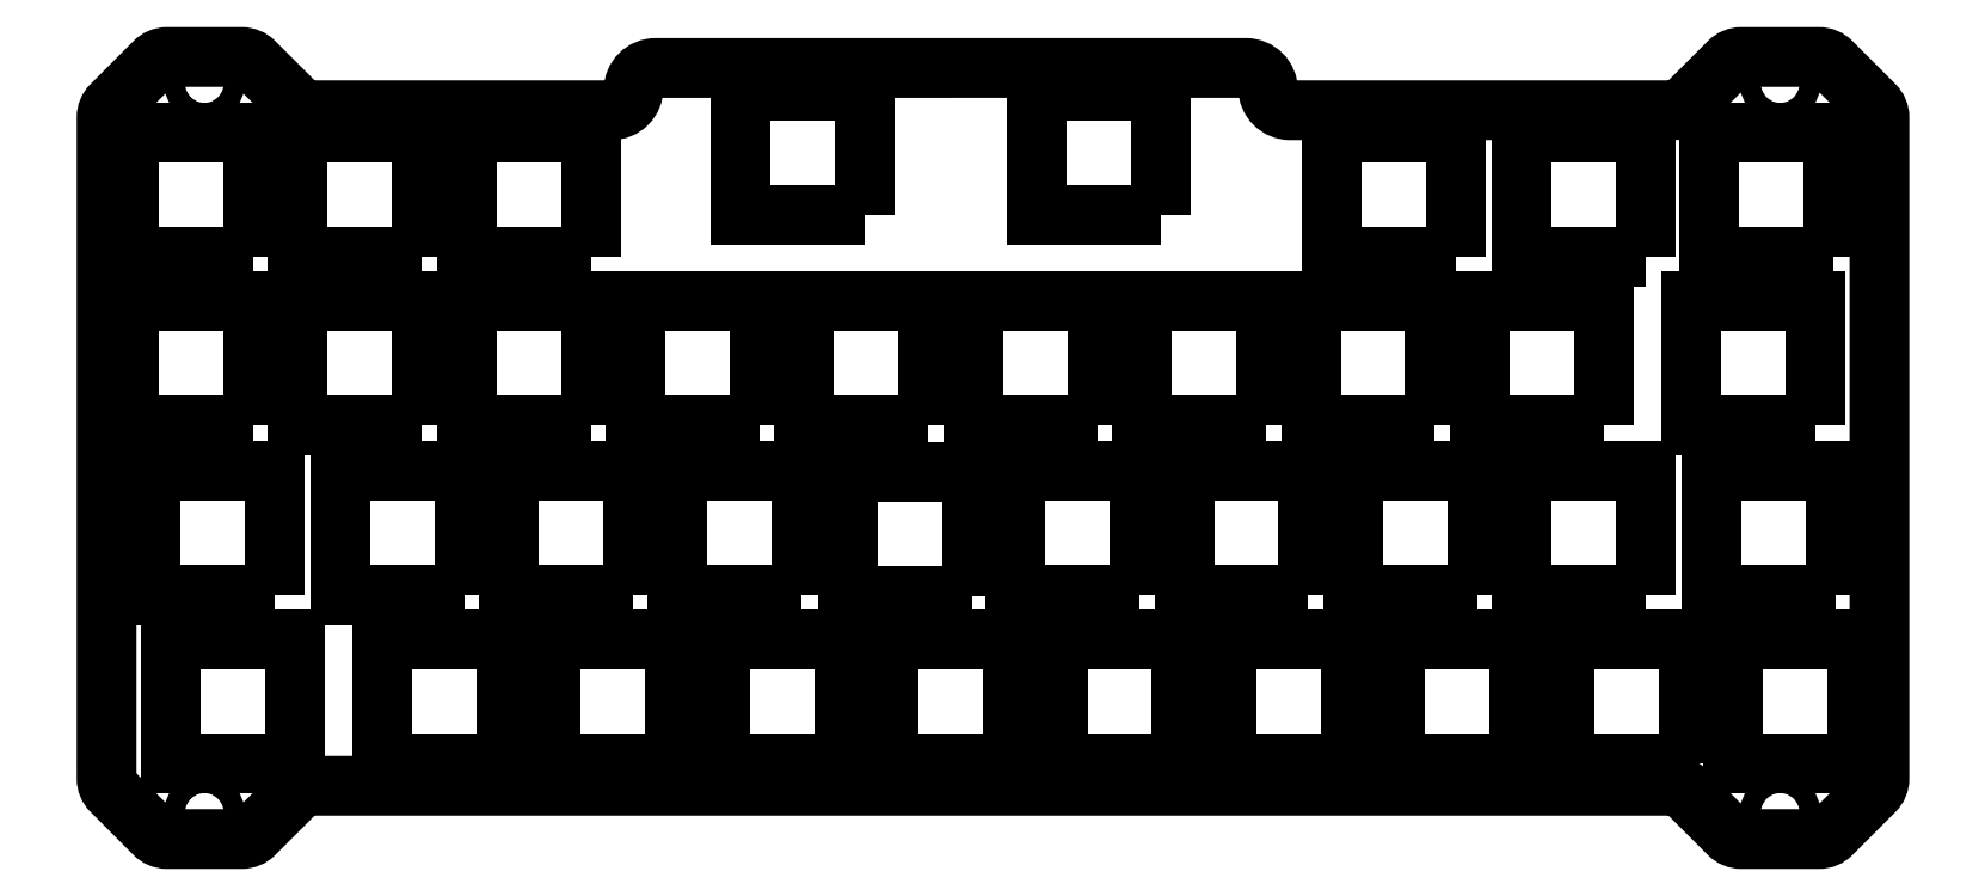
<metadata>
{"format":"dxf","ext":"dxf","renderer":"ezdxf+matplotlib","layout":"modelspace","background":"white","min_lineweight":24,"dpi":150}
</metadata>
<code>
0
SECTION
2
ENTITIES
0
CIRCLE
8
0
10
-233.9
20
42.77
30
0
40
1.15
210
0
220
0
230
1
0
CIRCLE
8
0
10
-56.15
20
125
30
0
40
1.15
210
0
220
0
230
1
0
CIRCLE
8
0
10
-233.9
20
125
30
0
40
1.15
210
0
220
0
230
1
0
CIRCLE
8
0
10
-56.15
20
42.77
30
0
40
1.15
210
0
220
0
230
1
0
LWPOLYLINE
8
0
90
4
70
1
43
0
10
-228.5
20
105.5
10
-242.5
20
105.5
10
-242.5
20
119.5
10
-228.5
20
119.5
0
LWPOLYLINE
8
0
90
4
70
1
43
0
10
-226.1
20
67.35
10
-240.1
20
67.35
10
-240.1
20
81.35
10
-226.1
20
81.35
0
LWPOLYLINE
8
0
90
4
70
1
43
0
10
-209.4
20
105.5
10
-223.4
20
105.5
10
-223.4
20
119.5
10
-209.4
20
119.5
0
LWPOLYLINE
8
0
90
4
70
1
43
0
10
-85.58
20
48.3
10
-99.57
20
48.3
10
-99.57
20
62.3
10
-85.58
20
62.3
0
LWPOLYLINE
8
0
90
4
70
1
43
0
10
-104.6
20
48.3
10
-118.6
20
48.3
10
-118.6
20
62.3
10
-104.6
20
62.3
0
LWPOLYLINE
8
0
90
4
70
1
43
0
10
-126.1
20
110.2
10
-140.1
20
110.2
10
-140.1
20
124.2
10
-126.1
20
124.2
0
LWPOLYLINE
8
0
90
4
70
1
43
0
10
-142.7
20
48.3
10
-156.7
20
48.3
10
-156.7
20
62.3
10
-142.7
20
62.3
0
LWPOLYLINE
8
0
90
4
70
1
43
0
10
-180.8
20
48.3
10
-194.8
20
48.3
10
-194.8
20
62.3
10
-180.8
20
62.3
0
LWPOLYLINE
8
0
90
4
70
1
43
0
10
-223.7
20
48.3
10
-237.7
20
48.3
10
-237.7
20
62.3
10
-223.7
20
62.3
0
LWPOLYLINE
8
0
90
4
70
1
43
0
10
-66.53
20
48.3
10
-80.53
20
48.3
10
-80.53
20
62.3
10
-66.53
20
62.3
0
LWPOLYLINE
8
0
90
4
70
1
43
0
10
-123.7
20
48.3
10
-137.7
20
48.3
10
-137.7
20
62.3
10
-123.7
20
62.3
0
LWPOLYLINE
8
0
90
4
70
1
43
0
10
-199.9
20
48.3
10
-213.9
20
48.3
10
-213.9
20
62.3
10
-199.9
20
62.3
0
LWPOLYLINE
8
0
90
4
70
1
43
0
10
-161.8
20
48.3
10
-175.8
20
48.3
10
-175.8
20
62.3
10
-161.8
20
62.3
0
LWPOLYLINE
8
0
90
4
70
1
43
0
10
-204.6
20
67.35
10
-218.6
20
67.35
10
-218.6
20
81.35
10
-204.6
20
81.35
0
LWPOLYLINE
8
0
90
4
70
1
43
0
10
-76.05
20
86.4
10
-90.05
20
86.4
10
-90.05
20
100.4
10
-76.05
20
100.4
0
LWPOLYLINE
8
0
90
4
70
1
43
0
10
-190.3
20
86.4
10
-204.3
20
86.4
10
-204.3
20
100.4
10
-190.3
20
100.4
0
LWPOLYLINE
8
0
90
4
70
1
43
0
10
-171.3
20
86.4
10
-185.3
20
86.4
10
-185.3
20
100.4
10
-171.3
20
100.4
0
LWPOLYLINE
8
0
90
4
70
1
43
0
10
-152.2
20
86.4
10
-166.2
20
86.4
10
-166.2
20
100.4
10
-152.2
20
100.4
0
LWPOLYLINE
8
0
90
4
70
1
43
0
10
-133.2
20
86.4
10
-147.2
20
86.4
10
-147.2
20
100.4
10
-133.2
20
100.4
0
LWPOLYLINE
8
0
90
4
70
1
43
0
10
-114.2
20
86.4
10
-128.2
20
86.4
10
-128.2
20
100.4
10
-114.2
20
100.4
0
LWPOLYLINE
8
0
90
4
70
1
43
0
10
-228.5
20
86.4
10
-242.5
20
86.4
10
-242.5
20
100.4
10
-228.5
20
100.4
0
LWPOLYLINE
8
0
90
4
70
1
43
0
10
-109.4
20
67.35
10
-123.4
20
67.35
10
-123.4
20
81.35
10
-109.4
20
81.35
0
LWPOLYLINE
8
0
90
4
70
1
43
0
10
-209.4
20
86.4
10
-223.4
20
86.4
10
-223.4
20
100.4
10
-209.4
20
100.4
0
LWPOLYLINE
8
0
90
4
70
1
43
0
10
-185.6
20
67.35
10
-199.6
20
67.35
10
-199.6
20
81.35
10
-185.6
20
81.35
0
LWPOLYLINE
8
0
90
4
70
1
43
0
10
-92.72
20
105.5
10
-106.7
20
105.5
10
-106.7
20
119.5
10
-92.72
20
119.5
0
LWPOLYLINE
8
0
90
4
70
1
43
0
10
-71.29
20
105.5
10
-85.29
20
105.5
10
-85.29
20
119.5
10
-71.29
20
119.5
0
LWPOLYLINE
8
0
90
4
70
1
43
0
10
-50.13
20
105.5
10
-64.13
20
105.5
10
-64.13
20
119.5
10
-50.13
20
119.5
0
LWPOLYLINE
8
0
90
4
70
1
43
0
10
-190.3
20
105.5
10
-204.3
20
105.5
10
-204.3
20
119.5
10
-190.3
20
119.5
0
LWPOLYLINE
8
0
90
4
70
1
43
0
10
-166.5
20
67.35
10
-180.5
20
67.35
10
-180.5
20
81.35
10
-166.5
20
81.35
0
LWPOLYLINE
8
0
90
4
70
1
43
0
10
-159.4
20
110.2
10
-173.4
20
110.2
10
-173.4
20
124.2
10
-159.4
20
124.2
0
LWPOLYLINE
8
0
90
4
70
1
43
0
10
-49.86
20
67.35
10
-63.86
20
67.35
10
-63.86
20
81.35
10
-49.86
20
81.35
0
LWPOLYLINE
8
0
90
4
70
1
43
0
10
-47.47
20
48.3
10
-61.48
20
48.3
10
-61.48
20
62.3
10
-47.47
20
62.3
0
LWPOLYLINE
8
0
90
4
70
1
43
0
10
-95.1
20
86.4
10
-109.1
20
86.4
10
-109.1
20
100.4
10
-95.1
20
100.4
0
LWPOLYLINE
8
0
90
4
70
1
43
0
10
-52.24
20
86.4
10
-66.24
20
86.4
10
-66.24
20
100.4
10
-52.24
20
100.4
0
LWPOLYLINE
8
0
90
4
70
1
43
0
10
-147.3
20
67.18
10
-161.3
20
67.18
10
-161.3
20
81.18
10
-147.3
20
81.18
0
LWPOLYLINE
8
0
90
4
70
1
43
0
10
-128.4
20
67.35
10
-142.4
20
67.35
10
-142.4
20
81.35
10
-128.4
20
81.35
0
LWPOLYLINE
8
0
90
4
70
1
43
0
10
-71.29
20
67.35
10
-85.29
20
67.35
10
-85.29
20
81.35
10
-71.29
20
81.35
0
LWPOLYLINE
8
0
90
4
70
1
43
0
10
-90.34
20
67.35
10
-104.3
20
67.35
10
-104.3
20
81.35
10
-90.34
20
81.35
0
LWPOLYLINE
8
0
90
49
70
1
43
0
10
-113.9
20
124.2
42
0.4142
10
-116.4
20
126.7
10
-183
20
126.7
42
0.4142
10
-185.5
20
124.2
10
-185.5
20
124.5
42
-0.4142
10
-188
20
122
10
-222.1
20
122
42
-0.1989
10
-223.5
20
122.6
10
-228.3
20
127.4
42
0.1989
10
-229.7
20
128
10
-238.1
20
128
42
0.1989
10
-239.6
20
127.4
10
-244.4
20
122.6
42
0.1989
10
-245
20
121.1
10
-245
20
119.9
10
-245
20
48.16
42
0.0246
10
-245
20
47.94
10
-245
20
46.6
42
0.1989
10
-244.4
20
45.19
10
-239.6
20
40.36
42
0.1989
10
-238.1
20
39.77
10
-229.7
20
39.77
42
0.1989
10
-228.3
20
40.36
10
-223.5
20
45.19
42
-0.1989
10
-222.1
20
45.77
10
-68.18
20
45.77
42
-0.1989
10
-66.76
20
45.19
10
-61.94
20
40.36
42
0.1989
10
-60.52
20
39.77
10
-51.78
20
39.77
42
0.1989
10
-50.36
20
40.36
10
-45.54
20
45.19
42
0.1989
10
-44.95
20
46.6
10
-44.95
20
47.87
10
-44.95
20
55.3
10
-44.95
20
82.5
10
-44.95
20
119.6
42
0.02477
10
-44.95
20
119.8
10
-44.95
20
119.9
10
-44.95
20
121.1
42
0.1989
10
-45.54
20
122.6
10
-50.36
20
127.4
42
0.1989
10
-51.78
20
128
10
-60.52
20
128
42
0.1989
10
-61.94
20
127.4
10
-66.76
20
122.6
42
-0.1958
10
-68.15
20
122
10
-111.4
20
122
42
-0.4142
10
-113.9
20
124.5
0
ENDSEC
0
EOF

</code>
